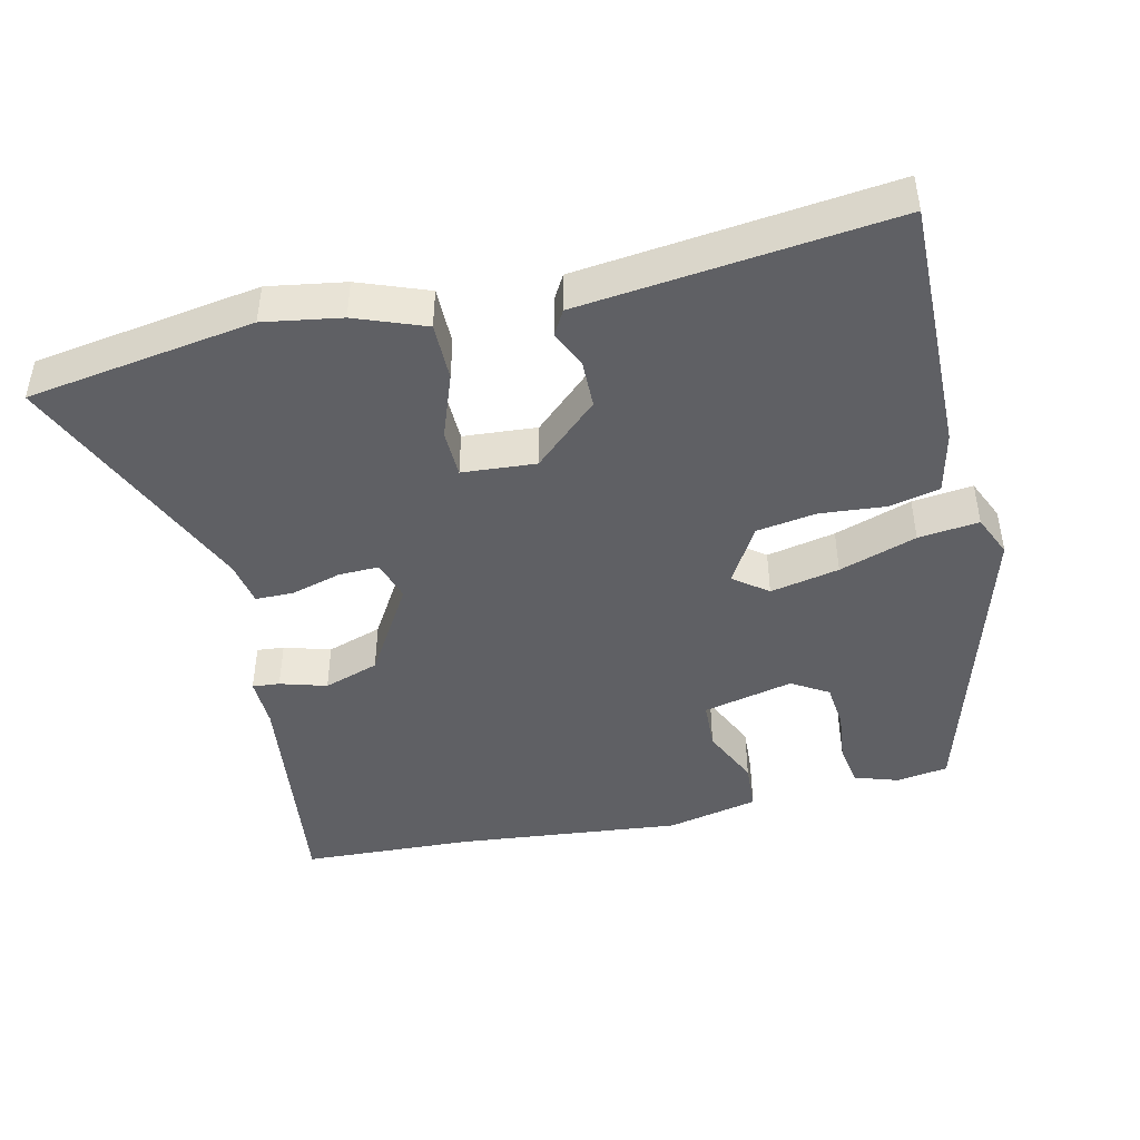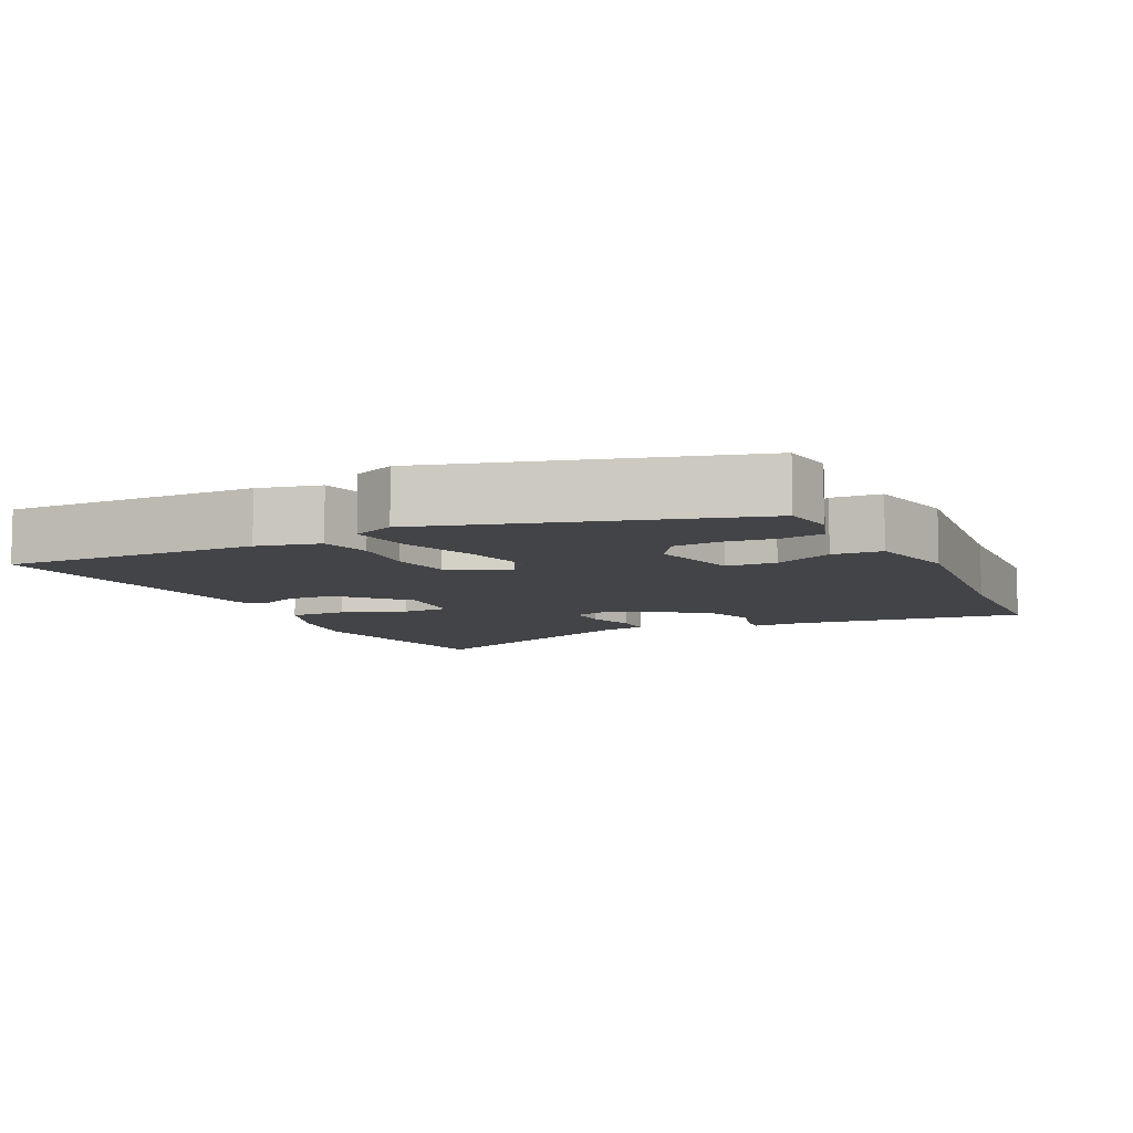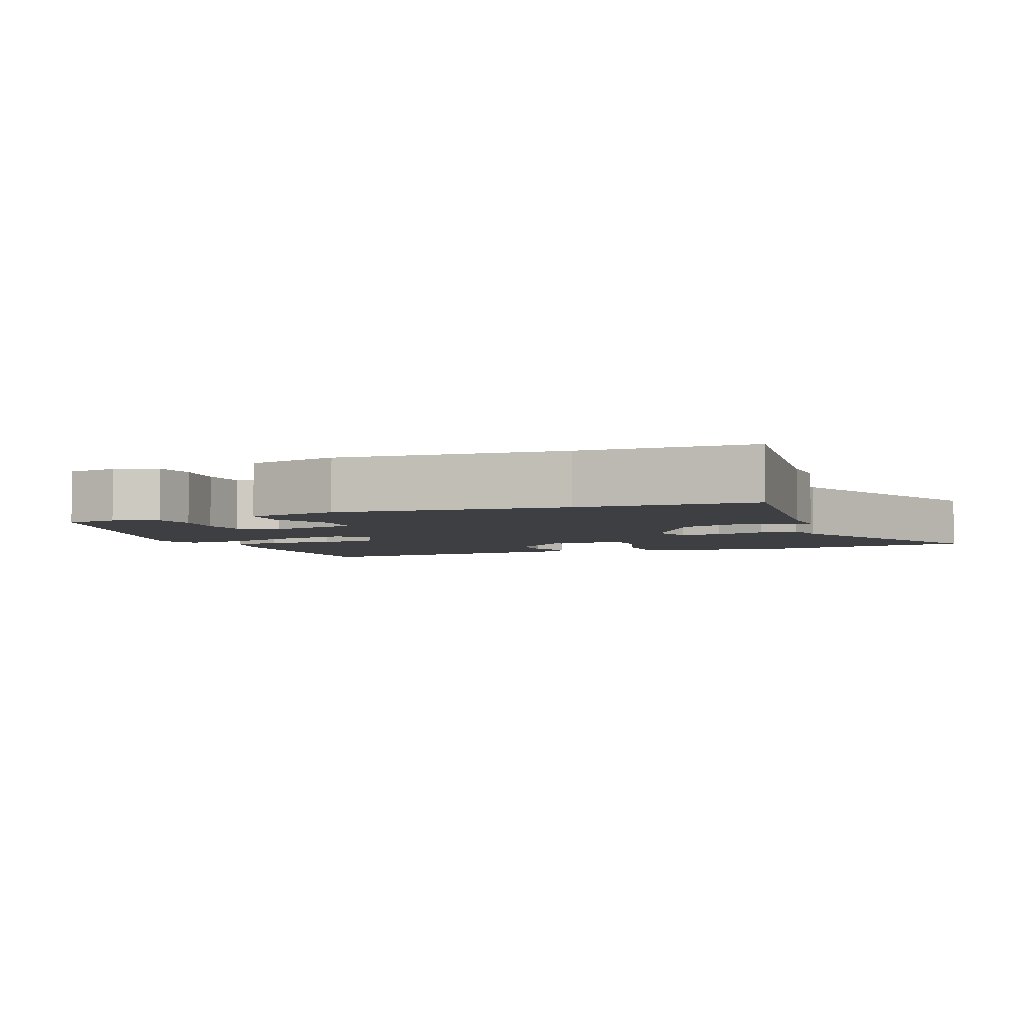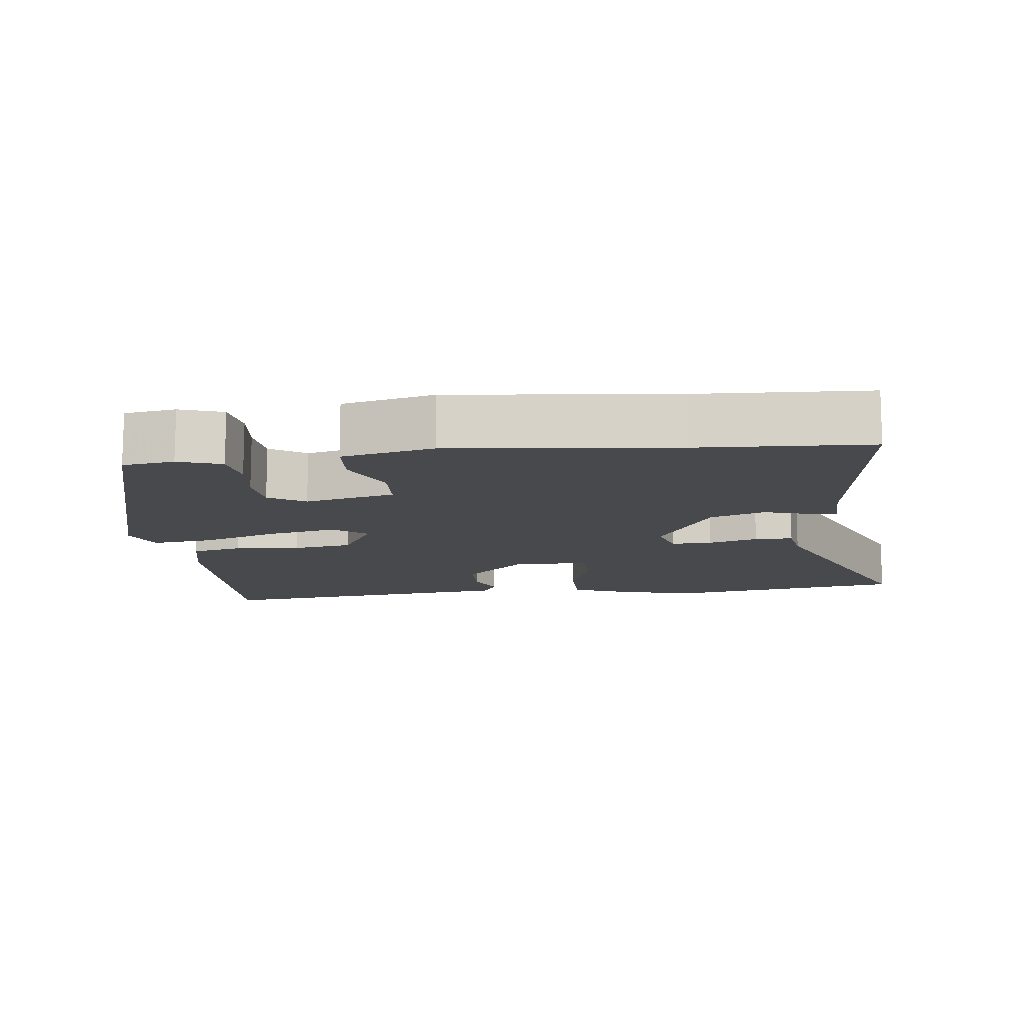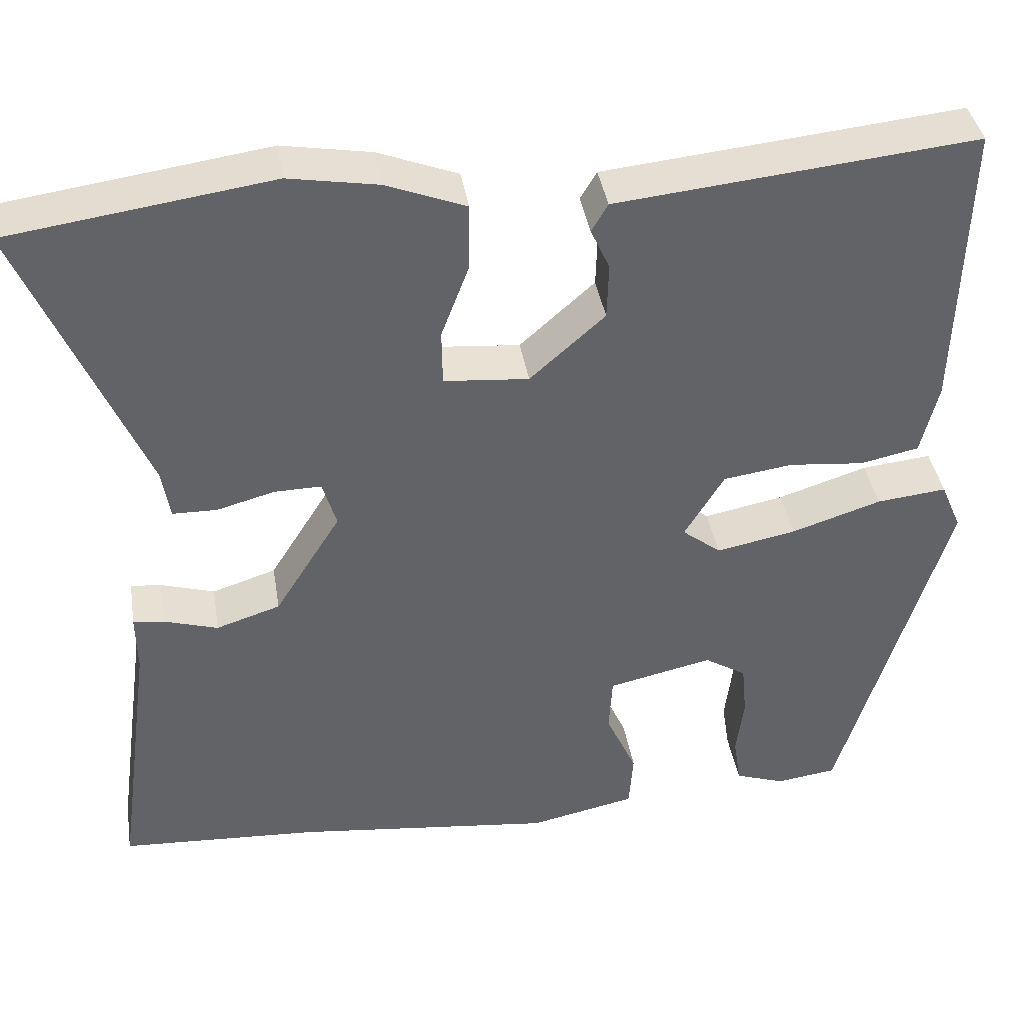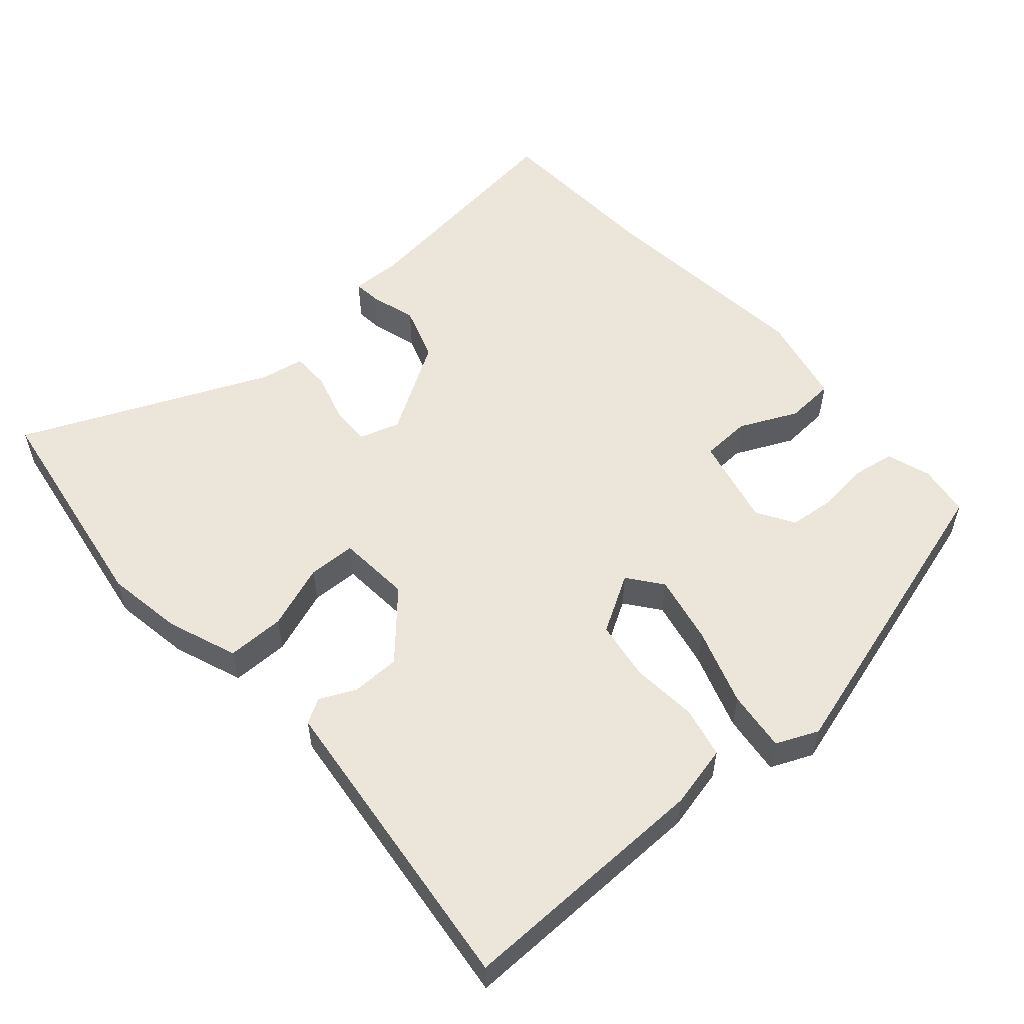
<metadata>
{"format":"obj","ext":"obj","renderer":"f3d","projection":"perspective","resolution":1024,"background":"white","views":[{"elev":-44.9,"azim":13.7,"up":"+Y"},{"elev":-8.3,"azim":116.5,"up":"+Y"},{"elev":-4.1,"azim":-157.6,"up":"+Y"},{"elev":-12.5,"azim":-172.8,"up":"+Y"},{"elev":39.5,"azim":-9.2,"up":"+Z"},{"elev":55.1,"azim":49.4,"up":"+Y"}]}
</metadata>
<code>
v -0.641 0.07 0.48
v -0.322 0.07 0.525
v -0.214 0.07 0.506
v -0.117 0.07 0.468
v -0.118 0.07 0.387
v -0.152 0.07 0.297
v -0.151 0.07 0.23
v -0.048 0.07 0.221
v 0.043 0.07 0.302
v 0.045 0.07 0.37
v 0.022 0.07 0.421
v 0.042 0.07 0.455
v 0.171 0.07 0.468
v 0.478 0.07 0.499
v 0.468 0.07 0.142
v 0.447 0.07 0.055
v 0.376 0.07 0.04
v 0.284 0.07 0.049
v 0.2 0.07 0.037
v 0.152 0.07 -0.043
v 0.199 0.07 -0.08
v 0.296 0.07 -0.061
v 0.405 0.07 -0.026
v 0.49 0.07 -0.017
v 0.515 0.07 -0.076
v 0.385 0.07 -0.509
v 0.312 0.07 -0.519
v 0.251 0.07 -0.498
v 0.242 0.07 -0.439
v 0.251 0.07 -0.366
v 0.245 0.07 -0.302
v 0.194 0.07 -0.27
v 0.067 0.07 -0.298
v 0.063 0.07 -0.367
v 0.1 0.07 -0.449
v 0.095 0.07 -0.518
v -0.034 0.07 -0.545
v -0.349 0.07 -0.509
v -0.59 0.07 -0.495
v -0.545 0.07 -0.168
v -0.546 0.07 -0.096
v -0.508 0.07 -0.1
v -0.443 0.07 -0.12
v -0.365 0.07 -0.095
v -0.285 0.07 0.033
v -0.302 0.07 0.09
v -0.359 0.07 0.089
v -0.429 0.07 0.07
v -0.483 0.07 0.071
v -0.493 0.07 0.132
v -0.641 0 0.48
v -0.322 0 0.525
v -0.214 0 0.506
v -0.117 0 0.468
v -0.118 0 0.387
v -0.152 0 0.297
v -0.151 0 0.23
v -0.048 0 0.221
v 0.043 0 0.302
v 0.045 0 0.37
v 0.022 0 0.421
v 0.042 0 0.455
v 0.171 0 0.468
v 0.478 0 0.499
v 0.468 0 0.142
v 0.447 0 0.055
v 0.376 0 0.04
v 0.284 0 0.049
v 0.2 0 0.037
v 0.152 0 -0.043
v 0.199 0 -0.08
v 0.296 0 -0.061
v 0.405 0 -0.026
v 0.49 0 -0.017
v 0.515 0 -0.076
v 0.385 0 -0.509
v 0.312 0 -0.519
v 0.251 0 -0.498
v 0.242 0 -0.439
v 0.251 0 -0.366
v 0.245 0 -0.302
v 0.194 0 -0.27
v 0.067 0 -0.298
v 0.063 0 -0.367
v 0.1 0 -0.449
v 0.095 0 -0.518
v -0.034 0 -0.545
v -0.349 0 -0.509
v -0.59 0 -0.495
v -0.545 0 -0.168
v -0.546 0 -0.096
v -0.508 0 -0.1
v -0.443 0 -0.12
v -0.365 0 -0.095
v -0.285 0 0.033
v -0.302 0 0.09
v -0.359 0 0.089
v -0.429 0 0.07
v -0.483 0 0.071
v -0.493 0 0.132
f 47 48 49 50
f 4 5 6
f 3 4 6
f 2 3 6
f 1 2 6
f 50 1 6
f 47 50 6
f 46 47 6
f 45 46 6 7
f 44 45 7 8
f 40 41 42 43
f 40 43 44
f 39 40 44
f 38 39 44
f 37 38 44
f 36 37 44
f 35 36 44
f 34 35 44
f 44 8 9
f 34 44 9
f 33 34 9
f 28 29 30
f 27 28 30
f 26 27 30
f 25 26 30
f 24 25 30
f 23 24 30
f 22 23 30
f 22 30 31
f 21 22 31 32
f 16 17 18
f 15 16 18
f 14 15 18
f 13 14 18
f 13 18 19
f 12 13 19
f 11 12 19
f 10 11 19
f 9 10 19 20
f 20 21 32 33
f 9 20 33
f 100 99 98 97
f 56 55 54
f 56 54 53
f 56 53 52
f 56 52 51
f 56 51 100
f 56 100 97
f 56 97 96
f 57 56 96 95
f 58 57 95 94
f 93 92 91 90
f 94 93 90
f 94 90 89
f 94 89 88
f 94 88 87
f 94 87 86
f 94 86 85
f 94 85 84
f 59 58 94
f 59 94 84
f 59 84 83
f 80 79 78
f 80 78 77
f 80 77 76
f 80 76 75
f 80 75 74
f 80 74 73
f 80 73 72
f 81 80 72
f 82 81 72 71
f 68 67 66
f 68 66 65
f 68 65 64
f 68 64 63
f 69 68 63
f 69 63 62
f 69 62 61
f 69 61 60
f 70 69 60 59
f 83 82 71 70
f 83 70 59
f 1 51 52 2
f 2 52 53 3
f 3 53 54 4
f 4 54 55 5
f 5 55 56 6
f 6 56 57 7
f 7 57 58 8
f 8 58 59 9
f 9 59 60 10
f 10 60 61 11
f 11 61 62 12
f 12 62 63 13
f 13 63 64 14
f 14 64 65 15
f 15 65 66 16
f 16 66 67 17
f 17 67 68 18
f 18 68 69 19
f 19 69 70 20
f 20 70 71 21
f 21 71 72 22
f 22 72 73 23
f 23 73 74 24
f 24 74 75 25
f 25 75 76 26
f 26 76 77 27
f 27 77 78 28
f 28 78 79 29
f 29 79 80 30
f 30 80 81 31
f 31 81 82 32
f 32 82 83 33
f 33 83 84 34
f 34 84 85 35
f 35 85 86 36
f 36 86 87 37
f 37 87 88 38
f 38 88 89 39
f 39 89 90 40
f 40 90 91 41
f 41 91 92 42
f 42 92 93 43
f 43 93 94 44
f 44 94 95 45
f 45 95 96 46
f 46 96 97 47
f 47 97 98 48
f 48 98 99 49
f 49 99 100 50
f 50 100 51 1

</code>
